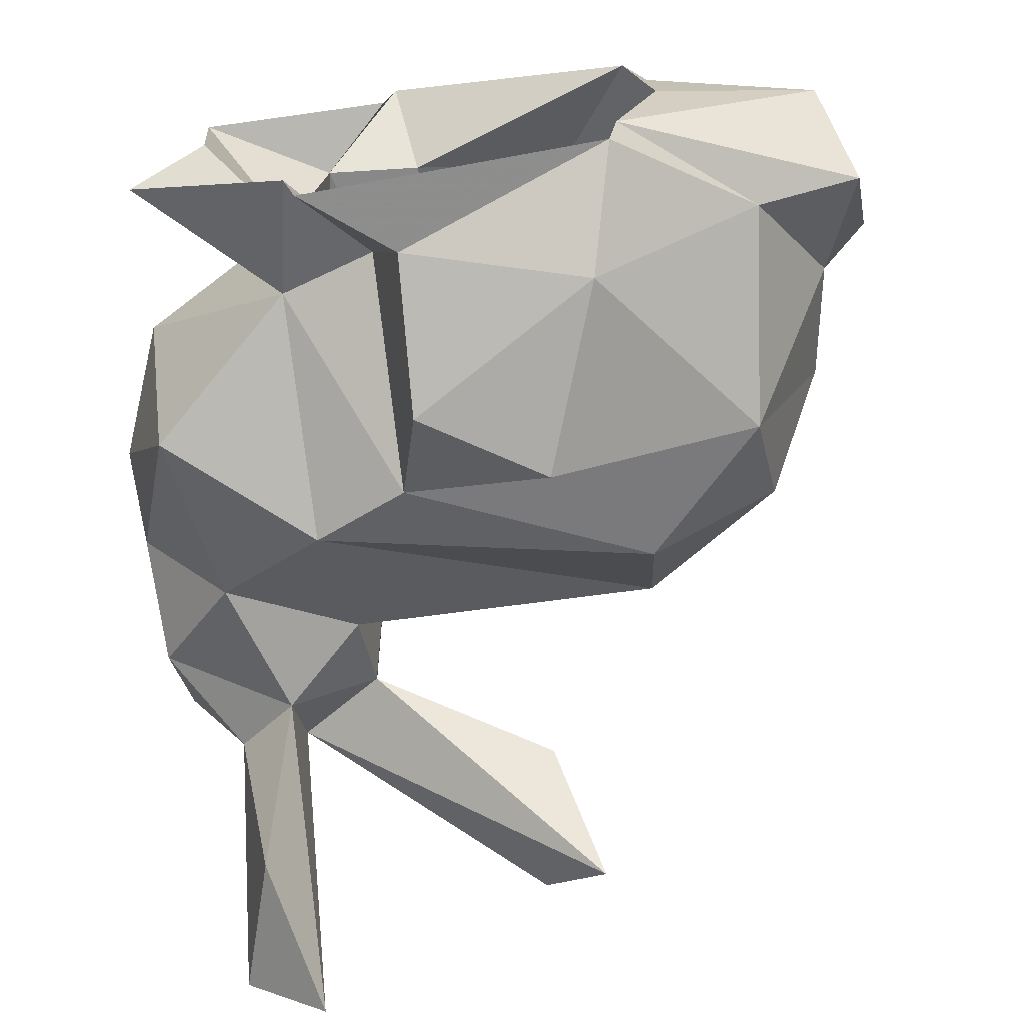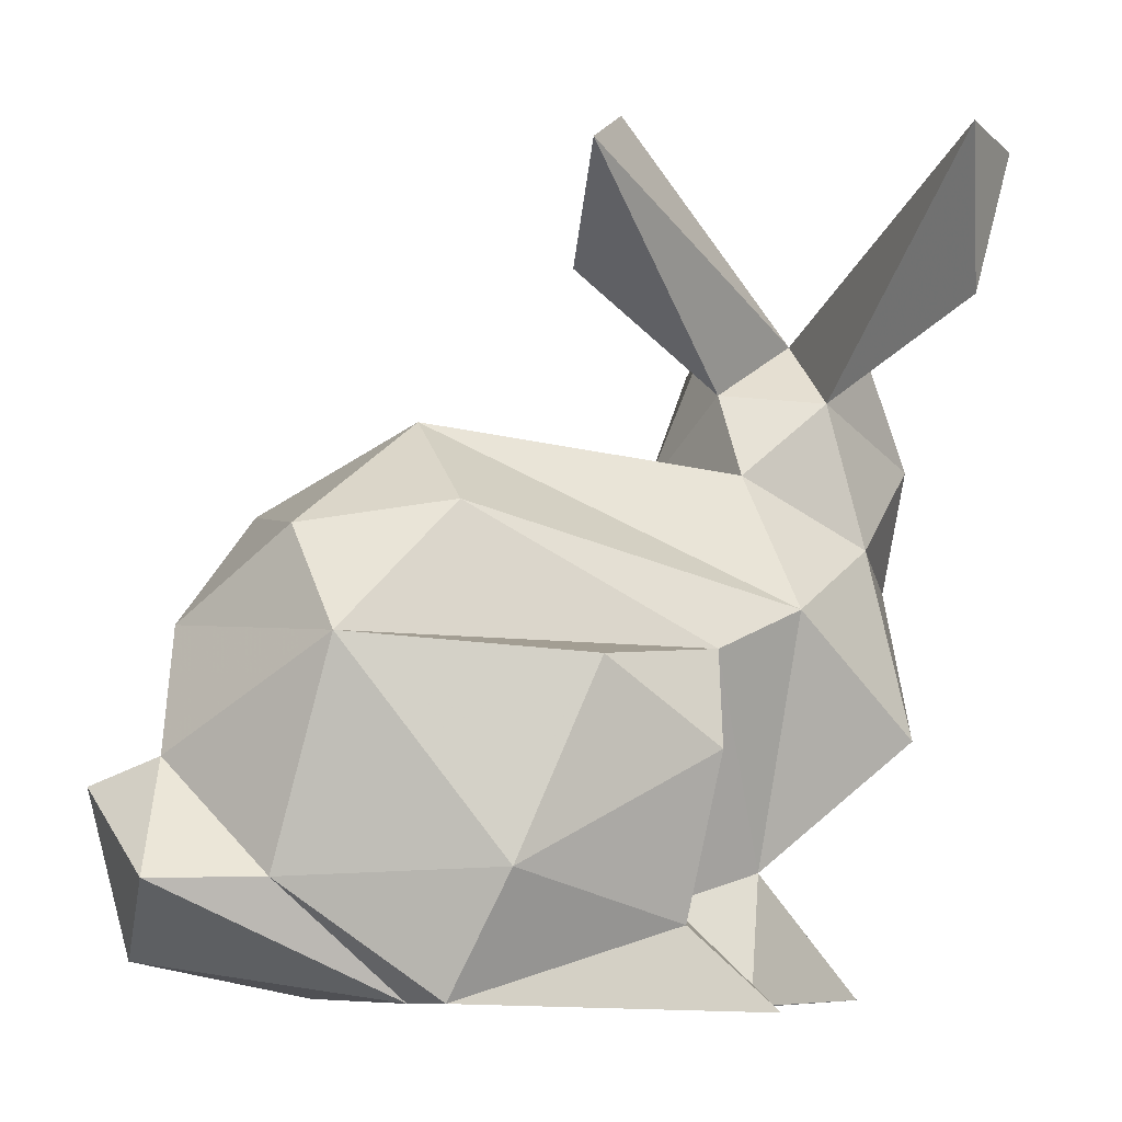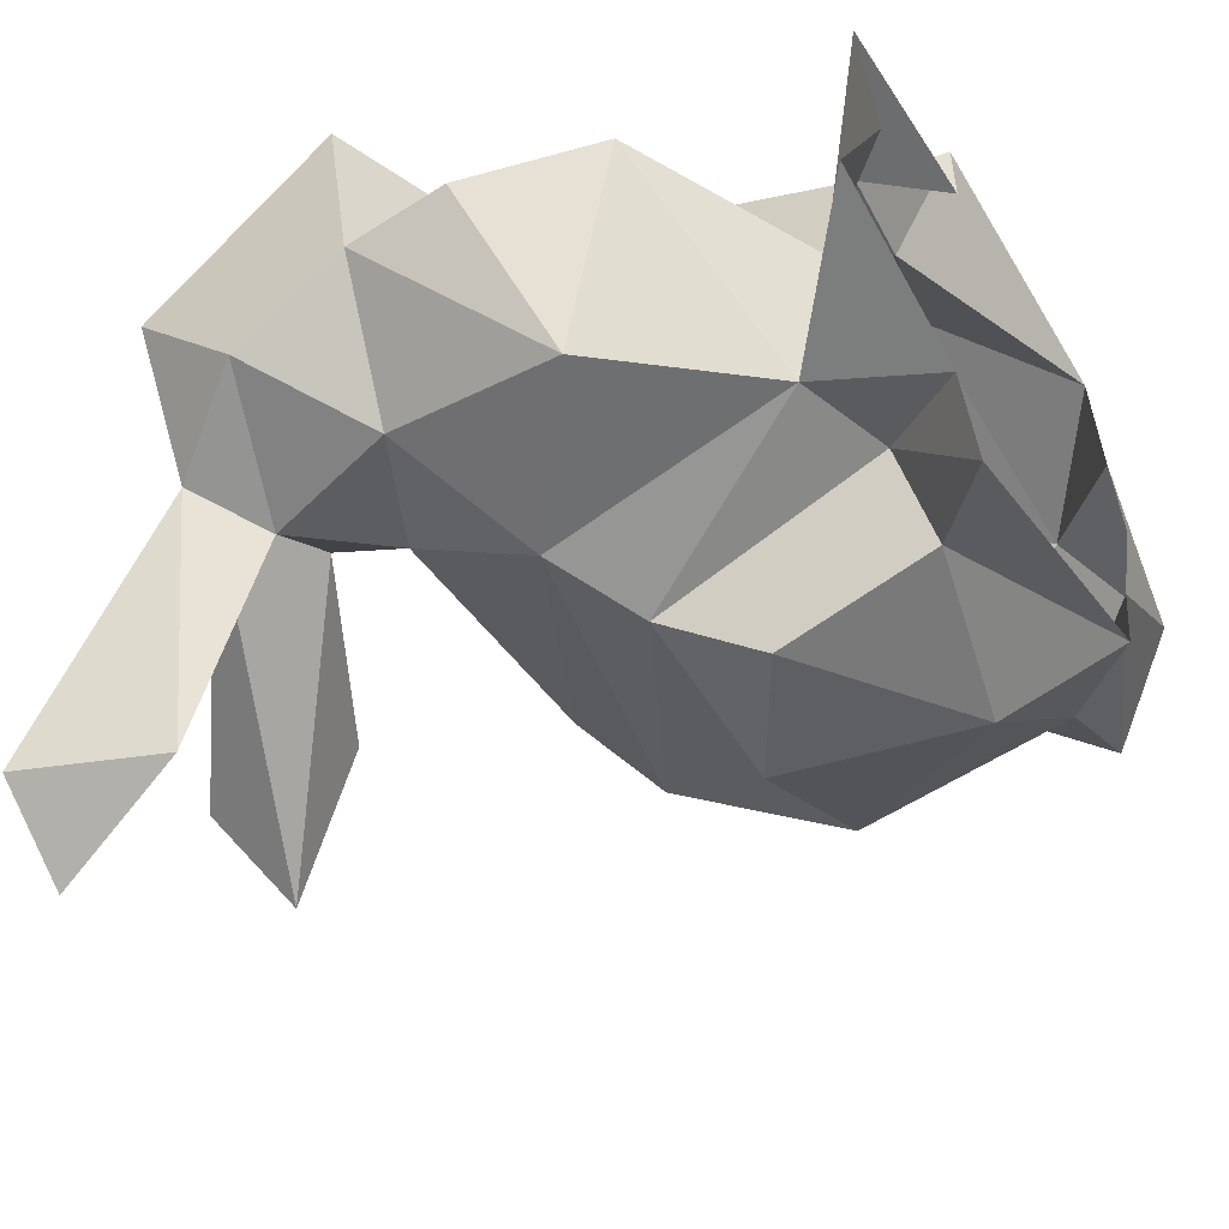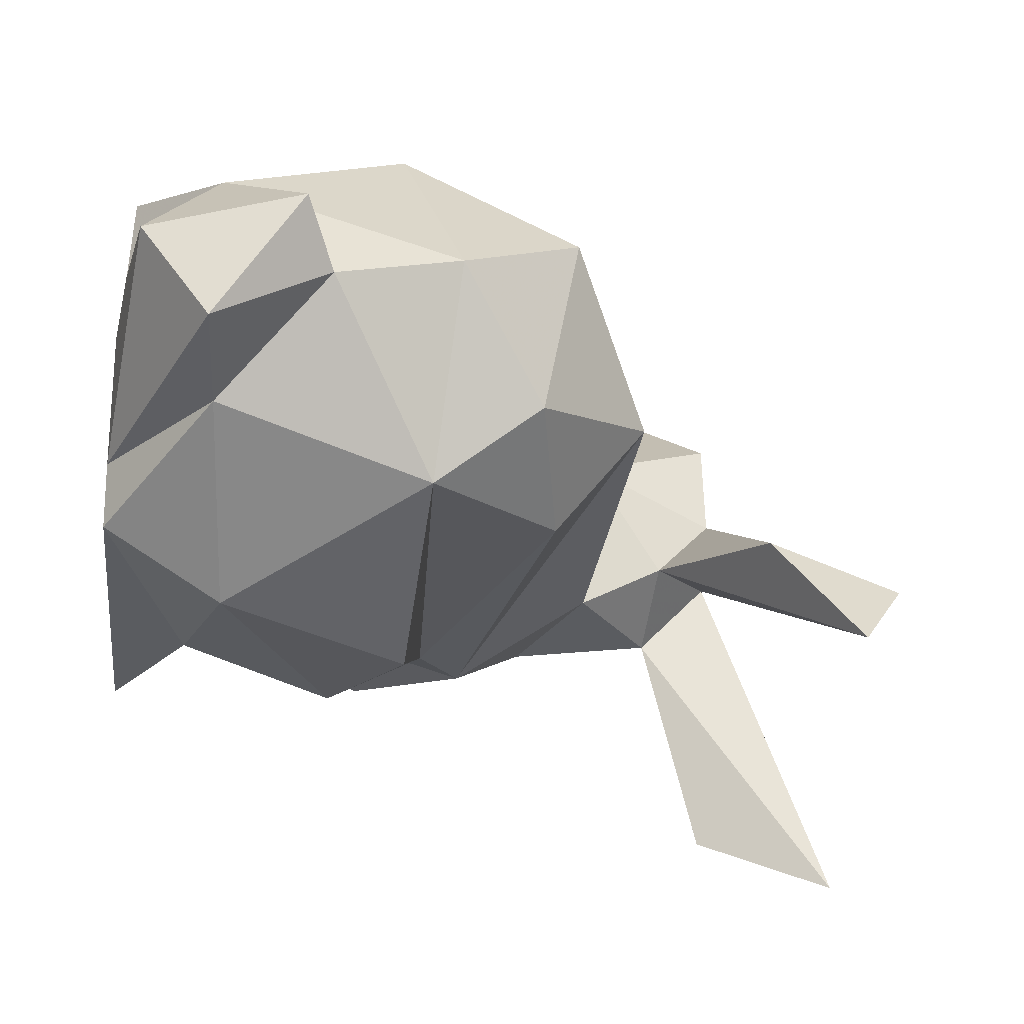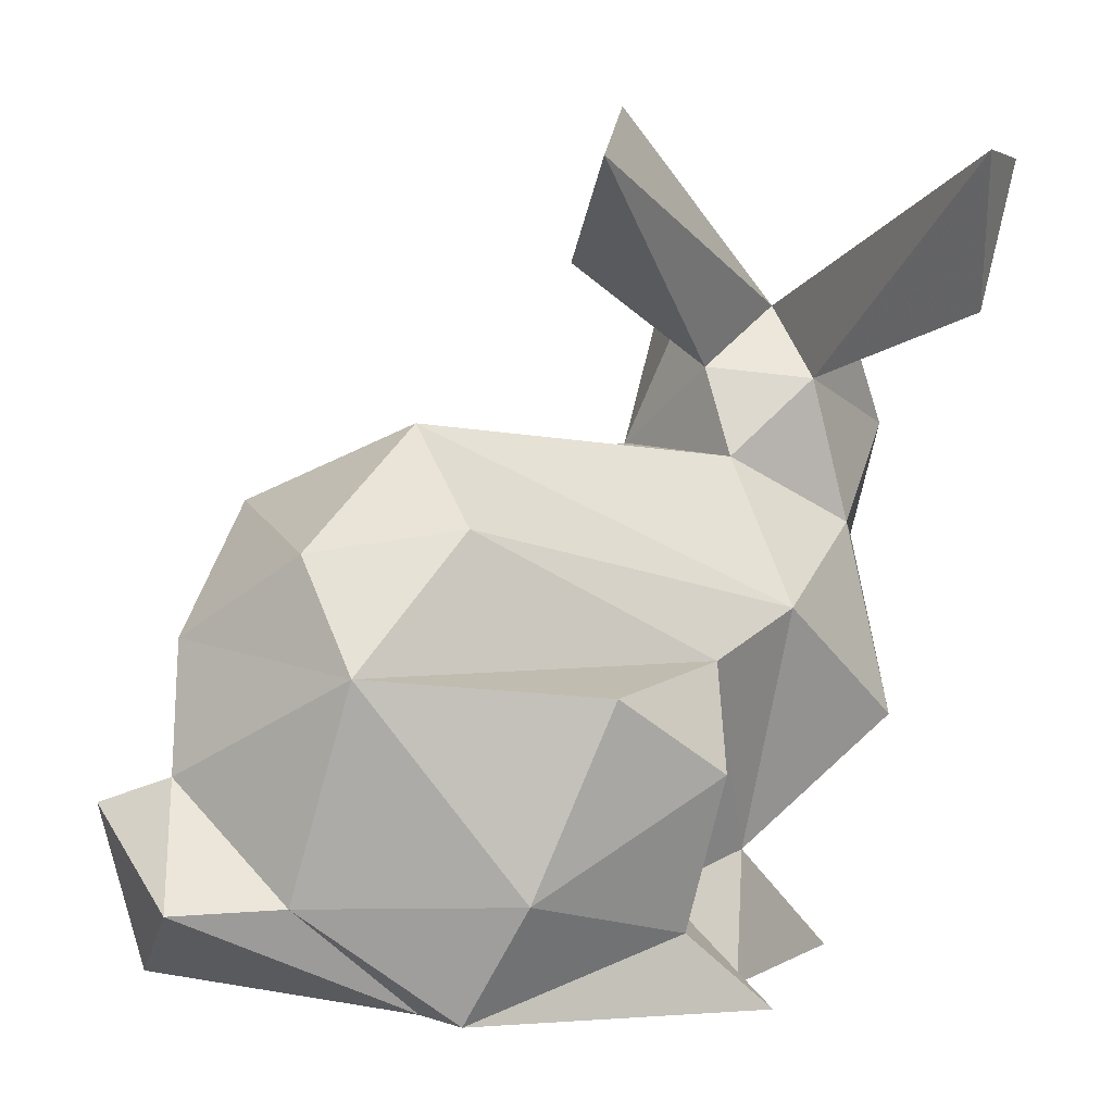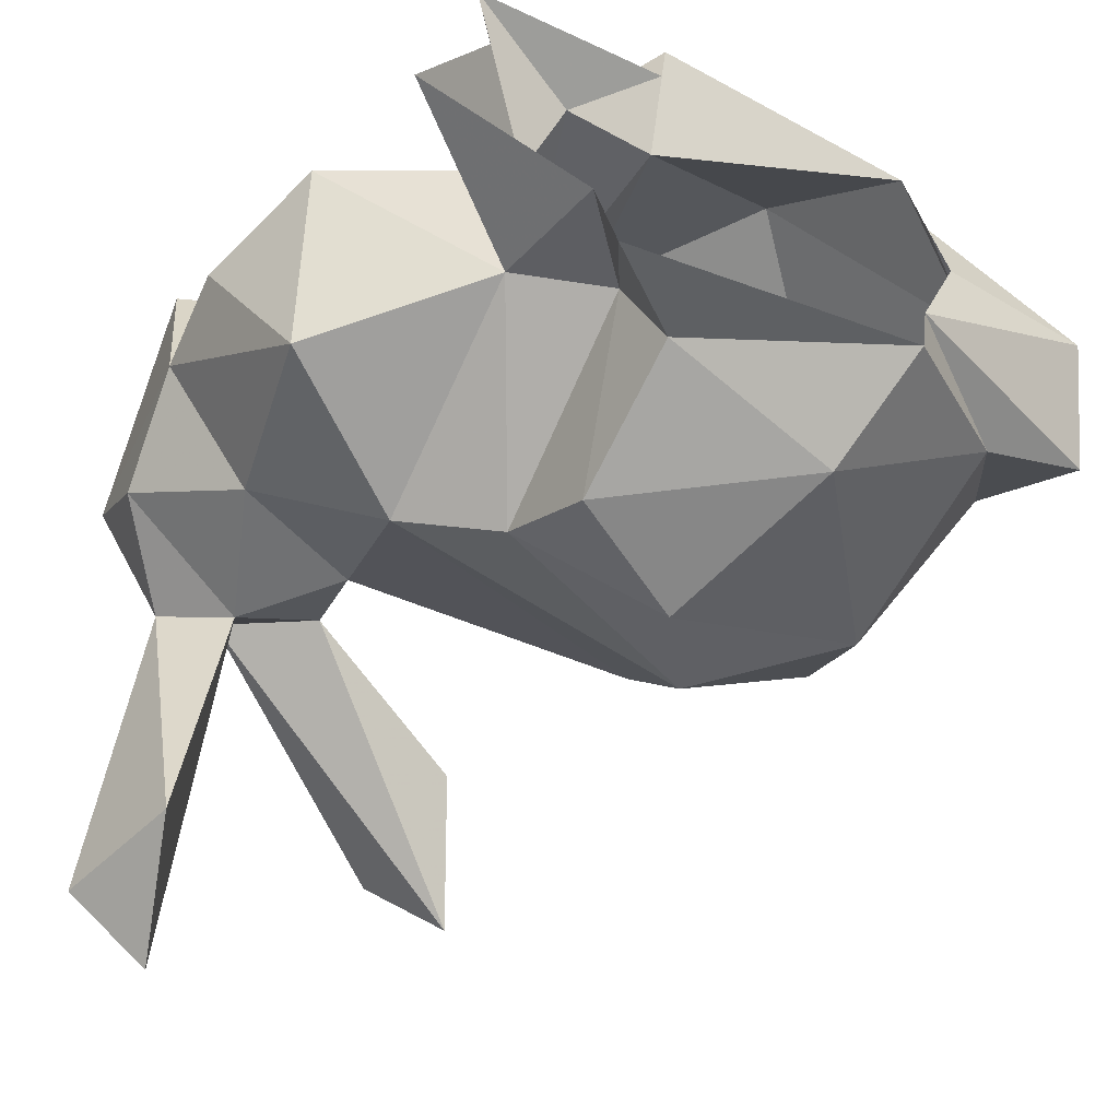
<metadata>
{"format":"obj","ext":"obj","renderer":"f3d","projection":"perspective","resolution":1024,"background":"white","views":[{"elev":-67.3,"azim":9.4,"up":"+Z"},{"elev":-9.0,"azim":154.0,"up":"+Y"},{"elev":-43.7,"azim":-58.1,"up":"+Z"},{"elev":-25.7,"azim":86.1,"up":"+Z"},{"elev":3.6,"azim":149.2,"up":"+Y"},{"elev":-54.7,"azim":-24.7,"up":"+Z"}]}
</metadata>
<code>
v -4.499 3.148 0.1818
v -4.557 2.082 0.6973
v -3.07 4.239 1.762
v -4.076 0.001936 1.107
v 2.95 0.05515 1.003
v -1.096 5.83 -0.7177
v -3.1 5.388 -3.086
v -1.224 2.816 1.22
v 0.3901 3.181 0.1858
v -4.598 2.288 2.179
v -1.626 -0.8688 -0.5038
v -3.666 2.272 -0.4318
v -4.536 4.066 1.026
v 1.605 1.188 -1.015
v -4.551 1.175 0.8508
v -2.612 4.196 0.6455
v -3.968 3.18 2.683
v -3.482 2.303 2.658
v -0.3094 1.009 -1.918
v -0.4516 5.346 -1.47
v 2.299 1.405 0.7998
v 2.844 -0.7261 -0.136
v -3.269 3.561 -0.4576
v 0.1585 1.631 2.274
v -2.466 3.664 0.07538
v -2.958 1.112 2.327
v -3.558 1.857 2.064
v 0.1243 -0.5165 2.857
v 2.618 -1.36 0.8291
v 2.485 0.2893 0.5255
v -3.18 -1.739 1.017
v 0.8821 -1.594 2.133
v 1.332 2.501 1.581
v -2.413 0.1961 2.16
v 2.035 -0.723 1.679
v 0.7324 -1.696 -0.4931
v -3.447 4.105 -2.543
v -3.783 -1.667 0.02617
v -2.26 -1.72 -0.7696
v -2.164 -1.035 1.98
v -3.291 -1.642 2.183
v 1.268 0.8817 2.464
v -2.293 2.968 1.14
v -1.622 1.243 2.214
v -1.293 -0.9315 2.033
v 1.696 2.143 -0.2953
v -1.434 -1.564 2.801
v -2.515 -0.8964 0.7968
v -1.683 1.189 -1.291
v -2.084 -1.769 -1.559
v -1.057 1.009 2.896
v -0.8167 4.534 -0.3492
v -1.517 -1.612 2.131
v 1.889 -0.7107 -0.4368
v -1.32 -1.073 -1.368
v 0.6484 -1.696 -1.071
v -3.876 5.386 -2.467
v 0.3403 -0.6497 -1.64
v -1.413 0.3092 -1.838
v -2.516 -0.599 -0.4595
v -2.483 2.873 -0.3055
v -2.572 1.589 -1.137
v 0.4732 2.339 -0.899
v -3.295 4.221 0.2224
v 1.139 -1.658 0.5701
v -3.87 4.028 -0.2128
v -3.888 0.5545 -0.7847
v 1.025 -1.623 1.276
f 64 13 3
f 1 13 66
f 51 42 24
f 42 51 28
f 24 42 33
f 45 32 28
f 34 44 26
f 26 8 27
f 8 43 27
f 40 44 34
f 45 44 40
f 44 8 26
f 30 35 5
f 33 9 8
f 41 40 48
f 8 24 33
f 47 32 45
f 24 8 44
f 24 44 51
f 22 30 5
f 14 21 30
f 18 43 17
f 17 43 3
f 53 40 41
f 18 27 43
f 30 21 35
f 42 21 33
f 6 16 52
f 29 5 35
f 35 21 42
f 22 29 36
f 52 16 25
f 35 28 32
f 35 42 28
f 64 57 66
f 39 11 50
f 4 15 67
f 7 64 23
f 11 60 49
f 32 68 35
f 56 54 36
f 41 48 31
f 14 46 21
f 14 30 54
f 43 16 3
f 29 22 5
f 43 25 16
f 13 64 66
f 2 13 1
f 64 3 16
f 21 46 33
f 2 67 15
f 61 43 8
f 46 9 33
f 7 57 64
f 45 51 44
f 20 52 25
f 28 51 45
f 13 17 3
f 46 63 9
f 18 17 10
f 47 40 53
f 26 27 4
f 6 52 20
f 48 40 34
f 4 27 15
f 47 45 40
f 7 23 37
f 16 6 64
f 17 13 10
f 63 62 9
f 37 66 57
f 59 55 11
f 37 23 66
f 59 11 49
f 63 46 14
f 10 13 2
f 63 49 62
f 27 2 15
f 31 48 38
f 49 14 19
f 1 66 23
f 2 12 67
f 48 60 38
f 12 2 1
f 11 55 50
f 30 22 54
f 64 25 23
f 8 9 61
f 14 49 63
f 23 25 61
f 61 9 62
f 61 62 12
f 43 61 25
f 67 12 62
f 1 23 12
f 39 38 60
f 12 23 61
f 36 54 22
f 54 58 14
f 54 56 58
f 39 60 11
f 58 19 14
f 25 64 20
f 60 62 49
f 55 58 56
f 56 50 55
f 20 64 6
f 57 7 37
f 55 59 58
f 58 59 19
f 67 62 60
f 59 49 19
f 29 65 36
f 29 68 65
f 29 35 68
f 2 27 10
f 27 18 10
f 60 48 4
f 4 34 26
f 34 4 48
f 4 67 60

</code>
